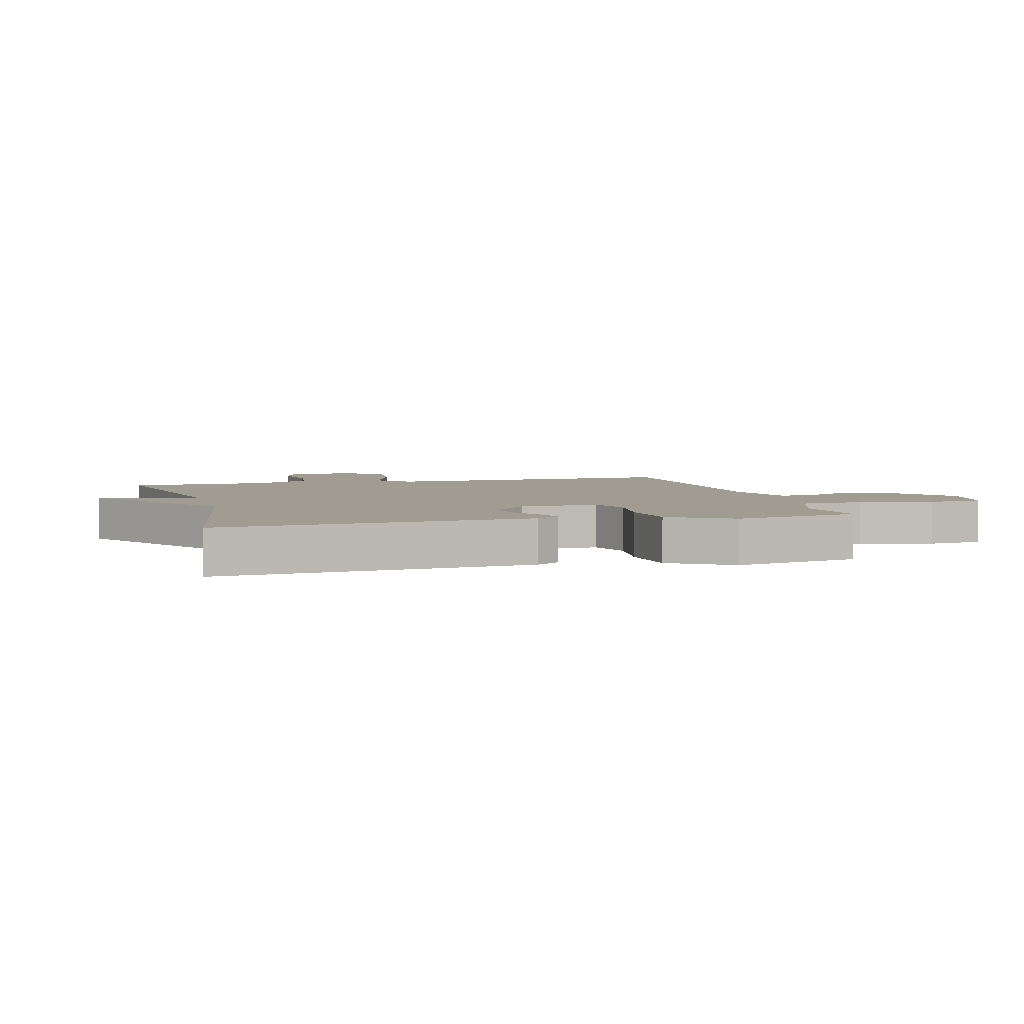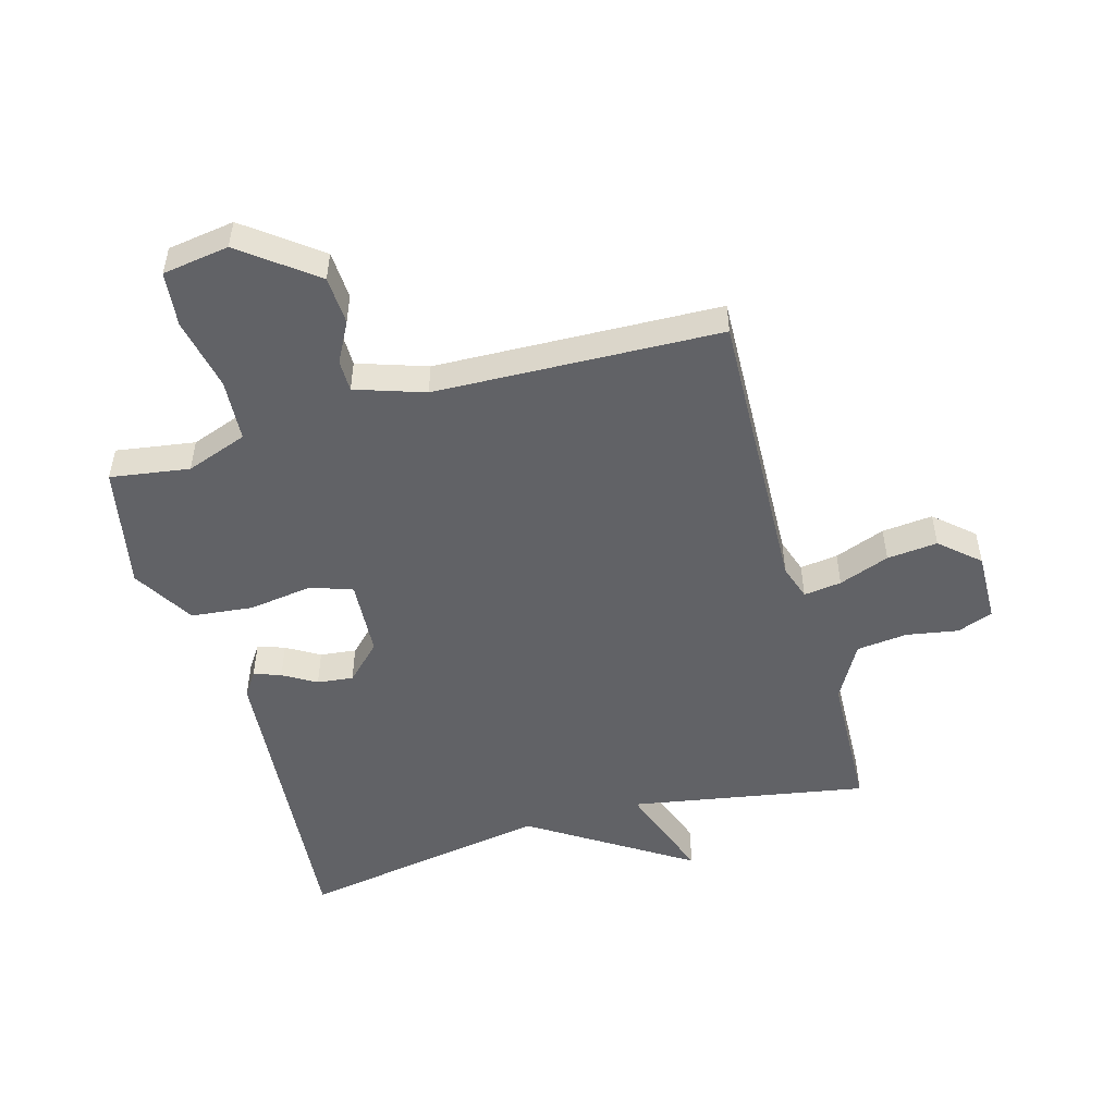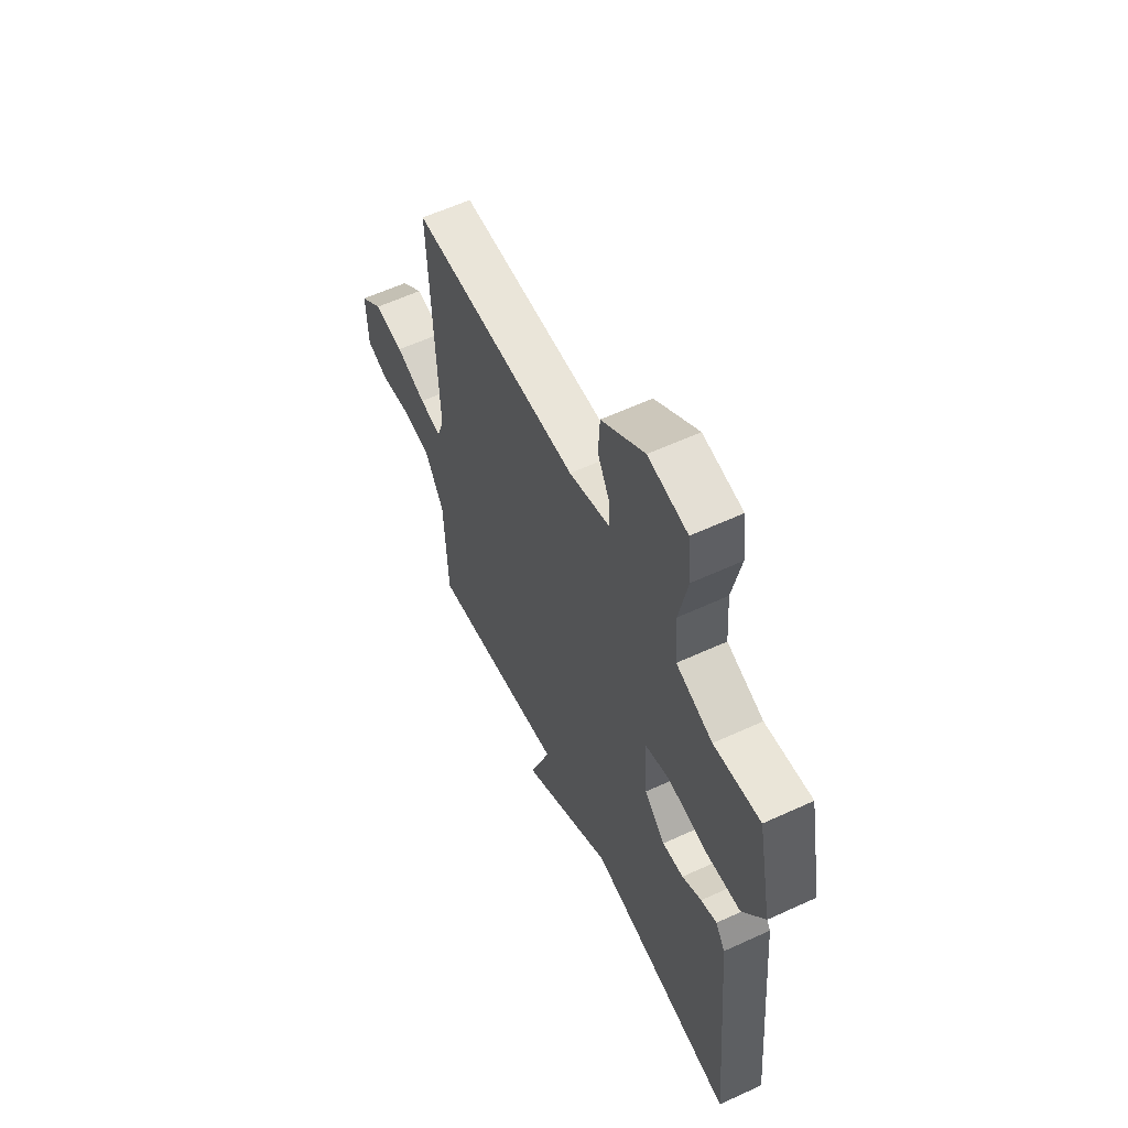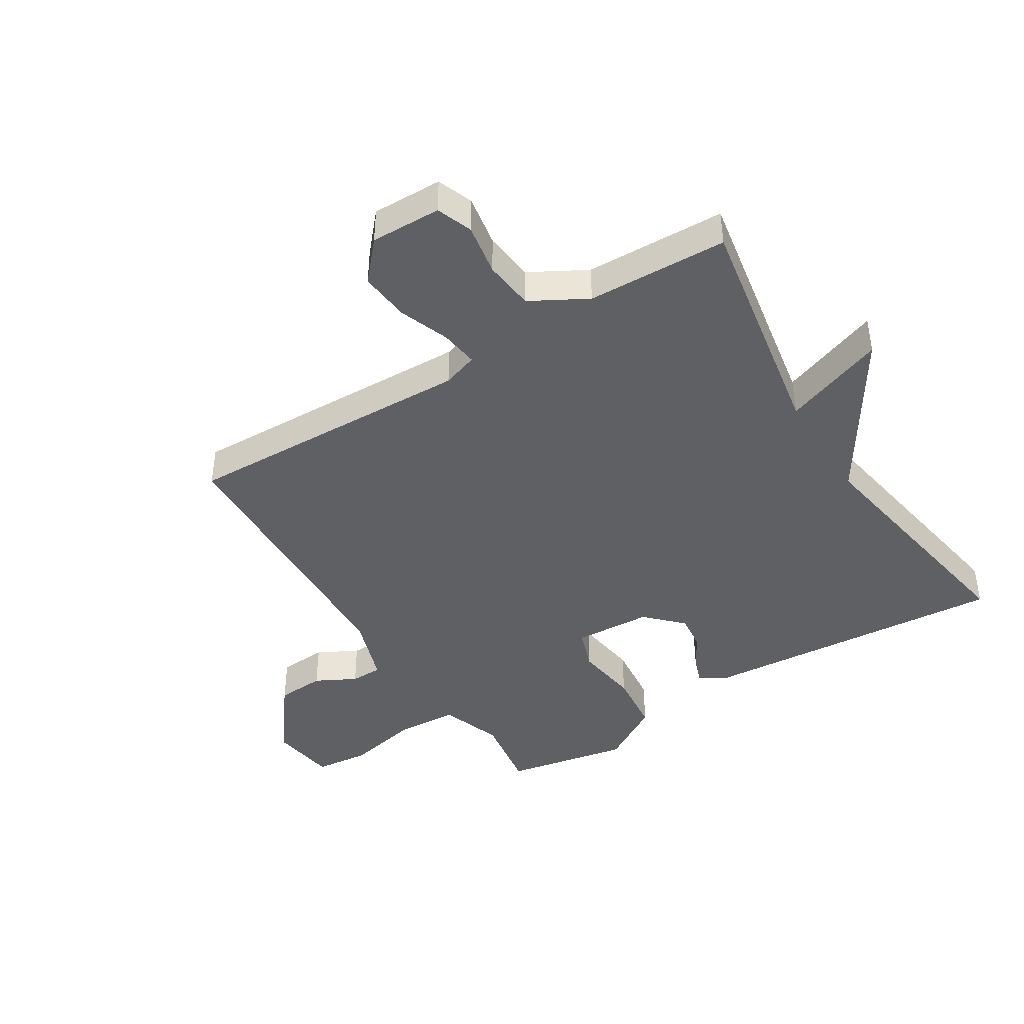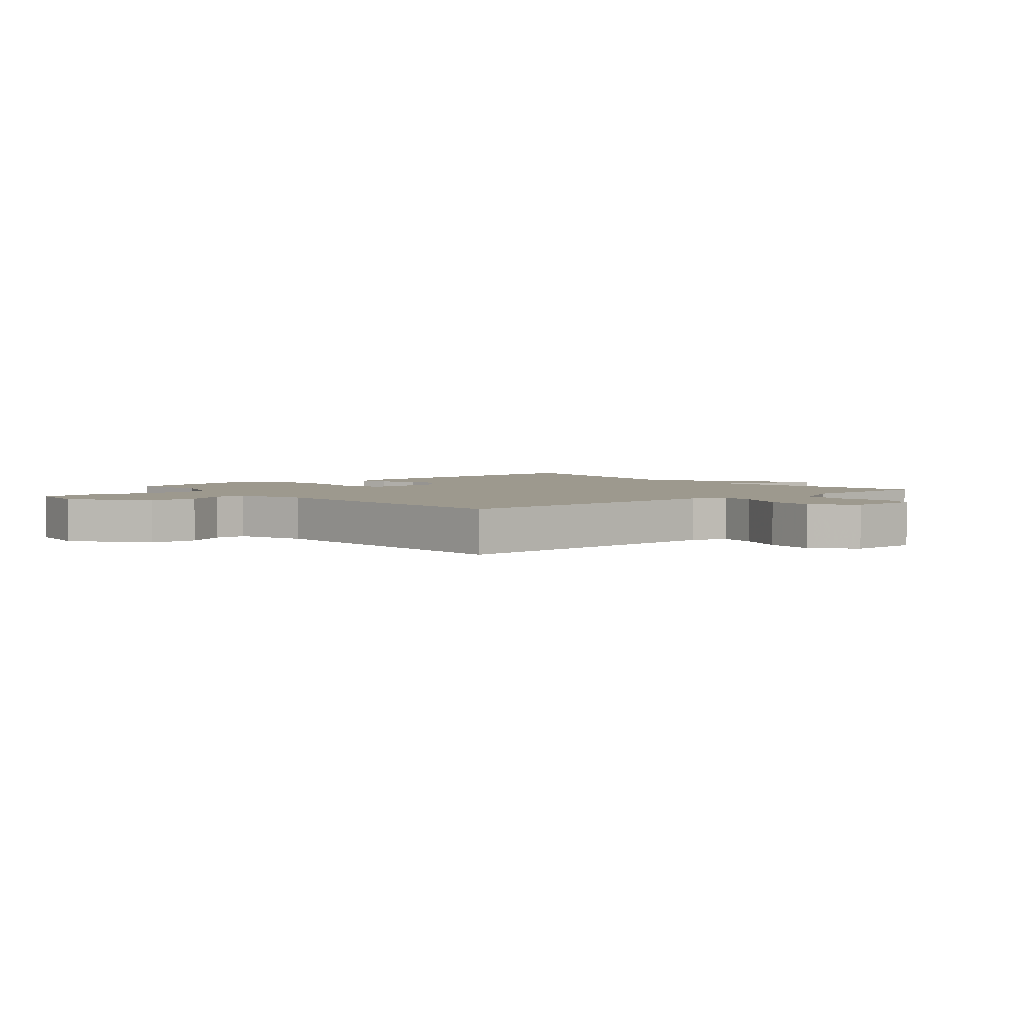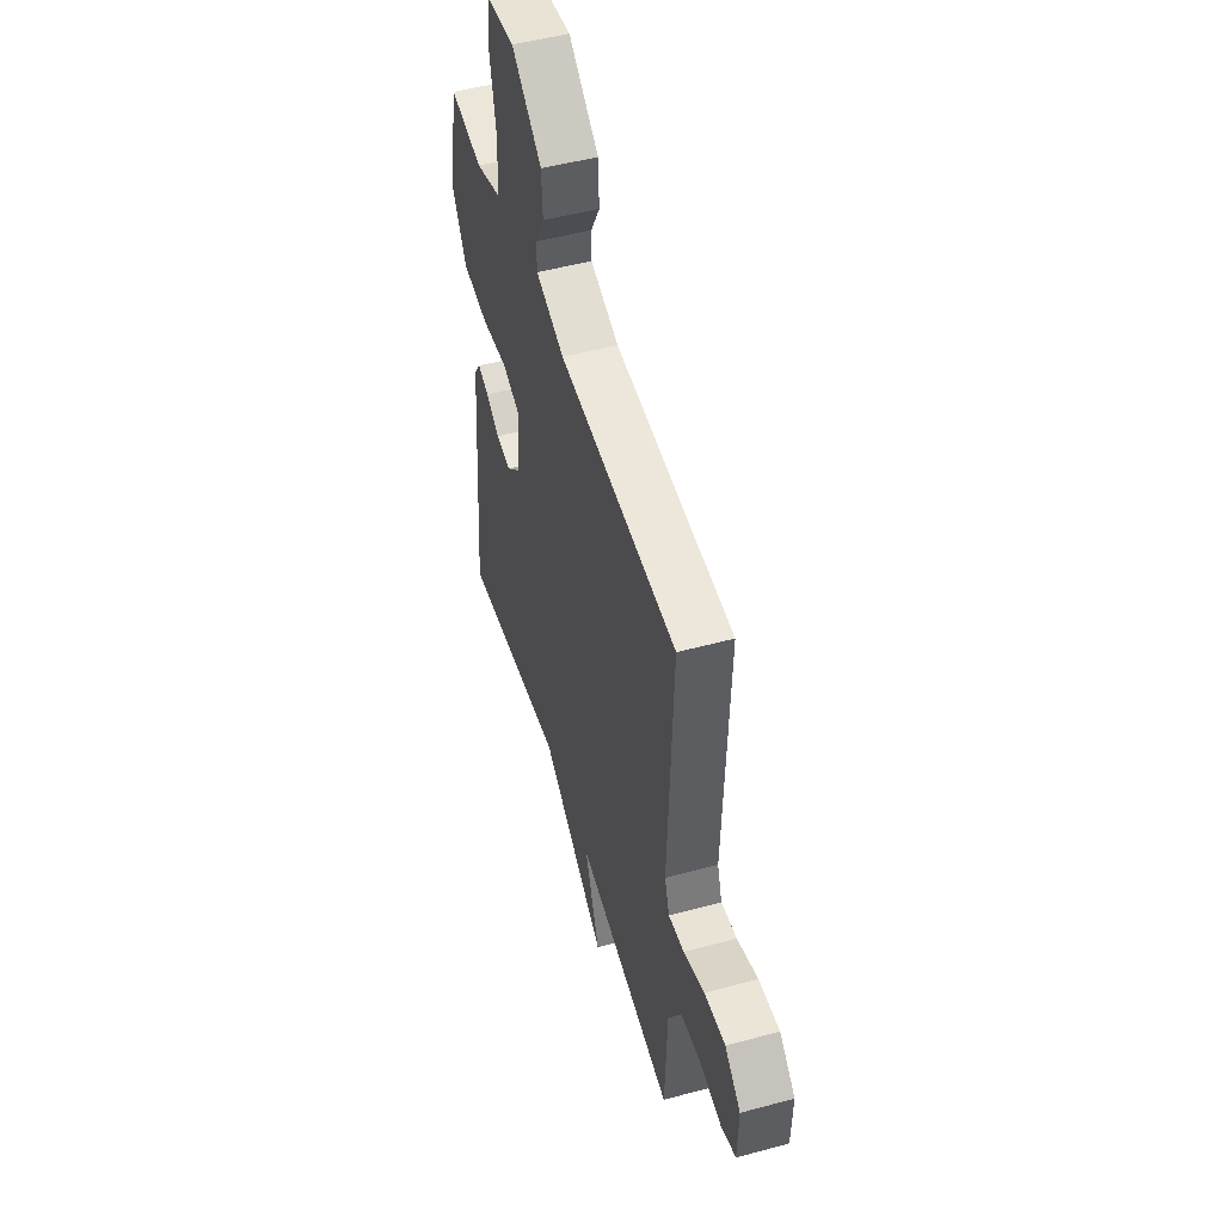
<metadata>
{"format":"obj","ext":"obj","renderer":"f3d","projection":"perspective","resolution":1024,"background":"white","views":[{"elev":4.3,"azim":-105.0,"up":"+Y"},{"elev":-50.7,"azim":15.9,"up":"+Y"},{"elev":59.5,"azim":-115.3,"up":"+Z"},{"elev":-43.0,"azim":122.2,"up":"+Y"},{"elev":3.3,"azim":50.3,"up":"+Y"},{"elev":50.6,"azim":73.5,"up":"+Z"}]}
</metadata>
<code>
v 0.5 0.07 -0.5
v 0.113 0.07 -0.431
v 0.172 0.07 -0.598
v -0.087 0.07 -0.431
v -0.5 0.07 -0.5
v -0.456 0.07 0.007
v -0.429 0.07 0.047
v -0.385 0.07 0.031
v -0.331 0.07 -0.001
v -0.272 0.07 -0.008
v -0.214 0.07 0.049
v -0.206 0.07 0.176
v -0.274 0.07 0.2
v -0.379 0.07 0.185
v -0.481 0.07 0.196
v -0.541 0.07 0.297
v -0.5 0.07 0.5
v -0.371 0.07 0.48
v -0.27 0.07 0.516
v -0.263 0.07 0.618
v -0.287 0.07 0.737
v -0.277 0.07 0.827
v -0.168 0.07 0.843
v -0.049 0.07 0.752
v -0.045 0.07 0.673
v -0.08 0.07 0.607
v -0.08 0.07 0.555
v 0.033 0.07 0.517
v 0.5 0.07 0.5
v 0.481 0.07 0.022
v 0.5 0.07 -0.036
v 0.562 0.07 -0.028
v 0.645 0.07 0.003
v 0.728 0.07 0.011
v 0.791 0.07 -0.045
v 0.788 0.07 -0.161
v 0.729 0.07 -0.183
v 0.644 0.07 -0.168
v 0.561 0.07 -0.177
v 0.509 0.07 -0.269
v 0.5 0 -0.5
v 0.113 0 -0.431
v 0.172 0 -0.598
v -0.087 0 -0.431
v -0.5 0 -0.5
v -0.456 0 0.007
v -0.429 0 0.047
v -0.385 0 0.031
v -0.331 0 -0.001
v -0.272 0 -0.008
v -0.214 0 0.049
v -0.206 0 0.176
v -0.274 0 0.2
v -0.379 0 0.185
v -0.481 0 0.196
v -0.541 0 0.297
v -0.5 0 0.5
v -0.371 0 0.48
v -0.27 0 0.516
v -0.263 0 0.618
v -0.287 0 0.737
v -0.277 0 0.827
v -0.168 0 0.843
v -0.049 0 0.752
v -0.045 0 0.673
v -0.08 0 0.607
v -0.08 0 0.555
v 0.033 0 0.517
v 0.5 0 0.5
v 0.481 0 0.022
v 0.5 0 -0.036
v 0.562 0 -0.028
v 0.645 0 0.003
v 0.728 0 0.011
v 0.791 0 -0.045
v 0.788 0 -0.161
v 0.729 0 -0.183
v 0.644 0 -0.168
v 0.561 0 -0.177
v 0.509 0 -0.269
f 36 37 38
f 35 36 38
f 34 35 38
f 33 34 38
f 32 33 38
f 31 32 38 39
f 28 29 30
f 27 28 30 31
f 24 25 26
f 23 24 26
f 22 23 26
f 21 22 26
f 20 21 26
f 19 20 26 27
f 31 39 40
f 27 31 40
f 19 27 40
f 18 19 40
f 16 17 18
f 15 16 18
f 14 15 18
f 13 14 18
f 7 8 9
f 6 7 9
f 5 6 9
f 4 5 9
f 4 9 10
f 3 4 10
f 2 3 10
f 1 2 10 11
f 12 13 18
f 12 18 40 1
f 1 11 12
f 78 77 76
f 78 76 75
f 78 75 74
f 78 74 73
f 78 73 72
f 79 78 72 71
f 70 69 68
f 71 70 68 67
f 66 65 64
f 66 64 63
f 66 63 62
f 66 62 61
f 66 61 60
f 67 66 60 59
f 80 79 71
f 80 71 67
f 80 67 59
f 80 59 58
f 58 57 56
f 58 56 55
f 58 55 54
f 58 54 53
f 49 48 47
f 49 47 46
f 49 46 45
f 49 45 44
f 50 49 44
f 50 44 43
f 50 43 42
f 51 50 42 41
f 58 53 52
f 41 80 58 52
f 52 51 41
f 1 41 42 2
f 2 42 43 3
f 3 43 44 4
f 4 44 45 5
f 5 45 46 6
f 6 46 47 7
f 7 47 48 8
f 8 48 49 9
f 9 49 50 10
f 10 50 51 11
f 11 51 52 12
f 12 52 53 13
f 13 53 54 14
f 14 54 55 15
f 15 55 56 16
f 16 56 57 17
f 17 57 58 18
f 18 58 59 19
f 19 59 60 20
f 20 60 61 21
f 21 61 62 22
f 22 62 63 23
f 23 63 64 24
f 24 64 65 25
f 25 65 66 26
f 26 66 67 27
f 27 67 68 28
f 28 68 69 29
f 29 69 70 30
f 30 70 71 31
f 31 71 72 32
f 32 72 73 33
f 33 73 74 34
f 34 74 75 35
f 35 75 76 36
f 36 76 77 37
f 37 77 78 38
f 38 78 79 39
f 39 79 80 40
f 40 80 41 1

</code>
